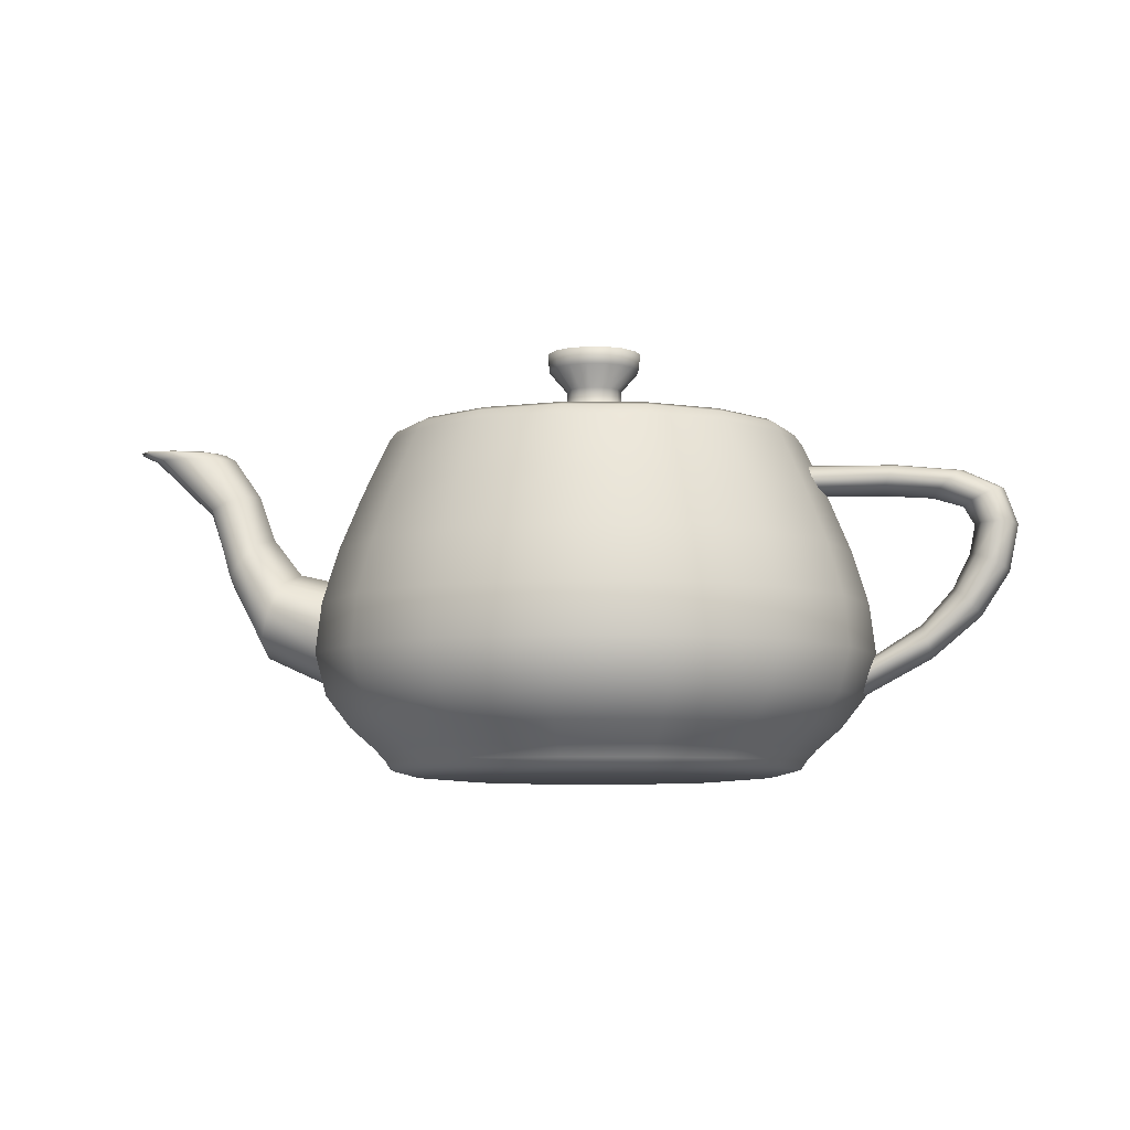
<metadata>
{"format":"obj","ext":"obj","renderer":"f3d","projection":"perspective","resolution":1024,"background":"white","views":[{"elev":-6.7,"azim":-170.6,"up":"+Y"}]}
</metadata>
<code>
v  28.96 48 1.608
v  26.79 48 12.6
v  26.43 49.48 12.44
v  28.57 49.48 1.608
v  26.85 49.97 12.62
v  29.03 49.97 1.608
v  27.7 49.48 12.98
v  29.95 49.48 1.608
v  28.64 48 13.38
v  30.96 48 1.608
v  20.84 48 21.49
v  20.57 49.48 21.21
v  20.89 49.97 21.53
v  21.54 49.48 22.19
v  22.26 48 22.91
v  11.95 48 27.44
v  11.8 49.48 27.08
v  11.98 49.97 27.5
v  12.34 49.48 28.35
v  12.74 48 29.28
v  0.9646 48 29.61
v  0.9646 49.48 29.22
v  0.9646 49.97 29.67
v  0.9646 49.48 30.59
v  0.9646 48 31.61
v  -10.78 48 27.44
v  -10.19 49.48 27.08
v  -10.14 49.97 27.5
v  -10.42 49.48 28.35
v  -10.81 48 29.28
v  -19.59 48 21.49
v  -18.92 49.48 21.21
v  -19.04 49.97 21.53
v  -19.62 49.48 22.19
v  -20.34 48 22.91
v  -25.12 48 12.6
v  -24.61 49.48 12.44
v  -24.95 49.97 12.62
v  -25.78 49.48 12.98
v  -26.71 48 13.38
v  -27.04 48 1.608
v  -26.64 49.48 1.608
v  -27.1 49.97 1.608
v  -28.02 49.48 1.608
v  -29.04 48 1.608
v  -24.87 48 -9.382
v  -24.5 49.48 -9.229
v  -24.92 49.97 -9.407
v  -25.77 49.48 -9.769
v  -26.71 48 -10.17
v  -18.92 48 -18.27
v  -18.64 49.48 -17.99
v  -18.96 49.97 -18.32
v  -19.61 49.48 -18.97
v  -20.34 48 -19.69
v  -10.03 48 -24.22
v  -9.872 49.48 -23.86
v  -10.05 49.97 -24.28
v  -10.41 49.48 -25.13
v  -10.81 48 -26.07
v  0.9646 48 -26.39
v  0.9646 49.48 -26
v  0.9646 49.97 -26.45
v  0.9646 49.48 -27.38
v  0.9646 48 -28.39
v  11.95 48 -24.22
v  11.8 49.48 -23.86
v  11.98 49.97 -24.28
v  12.34 49.48 -25.13
v  12.74 48 -26.07
v  20.84 48 -18.27
v  20.57 49.48 -17.99
v  20.89 49.97 -18.32
v  21.54 49.48 -18.97
v  22.26 48 -19.69
v  26.79 48 -9.382
v  26.43 49.48 -9.229
v  26.85 49.97 -9.407
v  27.7 49.48 -9.769
v  28.64 48 -10.17
v  32.03 40.15 14.82
v  34.64 40.15 1.608
v  34.98 32.44 16.08
v  37.84 32.44 1.608
v  37.07 25.01 16.97
v  40.11 25.01 1.608
v  37.86 18 17.31
v  40.96 18 1.608
v  24.87 40.15 25.51
v  27.15 32.44 27.79
v  28.75 25.01 29.4
v  29.36 18 30.01
v  14.18 40.15 32.67
v  15.44 32.44 35.62
v  16.33 25.01 37.71
v  16.66 18 38.51
v  0.9646 40.15 35.28
v  0.9646 32.44 38.48
v  0.9646 25.01 40.75
v  0.9646 18 41.61
v  -12.25 40.15 32.67
v  -13.51 32.44 35.62
v  -14.4 25.01 37.71
v  -14.74 18 38.51
v  -22.94 40.15 25.51
v  -25.22 32.44 27.79
v  -26.83 25.01 29.4
v  -27.44 18 30.01
v  -30.1 40.15 14.82
v  -33.05 32.44 16.08
v  -35.14 25.01 16.97
v  -35.94 18 17.31
v  -32.71 40.15 1.608
v  -35.91 32.44 1.608
v  -38.18 25.01 1.608
v  -39.04 18 1.608
v  -30.1 40.15 -11.61
v  -33.05 32.44 -12.87
v  -35.14 25.01 -13.76
v  -35.94 18 -14.09
v  -22.94 40.15 -22.3
v  -25.22 32.44 -24.57
v  -26.83 25.01 -26.18
v  -27.44 18 -26.79
v  -12.25 40.15 -29.45
v  -13.51 32.44 -32.41
v  -14.4 25.01 -34.5
v  -14.74 18 -35.29
v  0.9646 40.15 -32.06
v  0.9646 32.44 -35.27
v  0.9646 25.01 -37.53
v  0.9646 18 -38.39
v  14.18 40.15 -29.45
v  15.44 32.44 -32.41
v  16.33 25.01 -34.5
v  16.66 18 -35.29
v  24.87 40.15 -22.3
v  27.15 32.44 -24.57
v  28.75 25.01 -26.18
v  29.36 18 -26.79
v  32.03 40.15 -11.61
v  34.98 32.44 -12.87
v  37.07 25.01 -13.76
v  37.86 18 -14.09
v  36.42 12.07 16.69
v  39.4 12.07 1.608
v  33.25 7.688 15.35
v  35.96 7.688 1.608
v  30.08 4.711 14
v  32.53 4.711 1.608
v  28.64 3 13.38
v  30.96 3 1.608
v  28.26 12.07 28.9
v  25.81 7.688 26.46
v  23.37 4.711 24.02
v  22.26 3 22.91
v  16.05 12.07 37.07
v  14.7 7.688 33.9
v  13.35 4.711 30.72
v  12.74 3 29.28
v  0.9646 12.07 40.05
v  0.9646 7.688 36.61
v  0.9646 4.711 33.17
v  0.9646 3 31.61
v  -14.12 12.07 37.07
v  -12.77 7.688 33.9
v  -11.42 4.711 30.72
v  -10.81 3 29.28
v  -26.33 12.07 28.9
v  -23.89 7.688 26.46
v  -21.44 4.711 24.02
v  -20.34 3 22.91
v  -34.49 12.07 16.69
v  -31.32 7.688 15.35
v  -28.15 4.711 14
v  -26.71 3 13.38
v  -37.47 12.07 1.608
v  -34.04 7.688 1.608
v  -30.6 4.711 1.608
v  -29.04 3 1.608
v  -34.49 12.07 -13.48
v  -31.32 7.688 -12.13
v  -28.15 4.711 -10.78
v  -26.71 3 -10.17
v  -26.33 12.07 -25.68
v  -23.89 7.688 -23.24
v  -21.44 4.711 -20.8
v  -20.34 3 -19.69
v  -14.12 12.07 -33.85
v  -12.77 7.688 -30.68
v  -11.42 4.711 -27.51
v  -10.81 3 -26.07
v  0.9646 12.07 -36.83
v  0.9646 7.688 -33.39
v  0.9646 4.711 -29.95
v  0.9646 3 -28.39
v  16.05 12.07 -33.85
v  14.7 7.688 -30.68
v  13.35 4.711 -27.51
v  12.74 3 -26.07
v  28.26 12.07 -25.68
v  25.81 7.688 -23.24
v  23.37 4.711 -20.8
v  22.26 3 -19.69
v  36.42 12.07 -13.48
v  33.25 7.688 -12.13
v  30.08 4.711 -10.78
v  28.64 3 -10.17
v  28.01 1.898 13.12
v  30.28 1.898 1.608
v  24.66 0.9375 11.69
v  26.65 0.9375 1.608
v  16.38 0.2578 8.167
v  17.68 0.2578 1.608
v  0.9646 0 1.608
v  21.78 1.898 22.43
v  19.2 0.9375 19.85
v  12.83 0.2578 13.47
v  12.47 1.898 28.66
v  11.05 0.9375 25.3
v  7.524 0.2578 17.02
v  0.9646 1.898 30.93
v  0.9646 0.9375 27.3
v  0.9646 0.2578 18.32
v  -10.54 1.898 28.66
v  -9.118 0.9375 25.3
v  -5.594 0.2578 17.02
v  -19.85 1.898 22.43
v  -17.27 0.9375 19.85
v  -10.9 0.2578 13.47
v  -26.08 1.898 13.12
v  -22.73 0.9375 11.69
v  -14.45 0.2578 8.167
v  -28.36 1.898 1.608
v  -24.72 0.9375 1.608
v  -15.75 0.2578 1.608
v  -26.08 1.898 -9.9
v  -22.73 0.9375 -8.475
v  -14.45 0.2578 -4.951
v  -19.85 1.898 -19.21
v  -17.27 0.9375 -16.63
v  -10.9 0.2578 -10.26
v  -10.54 1.898 -25.44
v  -9.118 0.9375 -22.09
v  -5.594 0.2578 -13.81
v  0.9646 1.898 -27.71
v  0.9646 0.9375 -24.08
v  0.9646 0.2578 -15.1
v  12.47 1.898 -25.44
v  11.05 0.9375 -22.09
v  7.524 0.2578 -13.81
v  21.78 1.898 -19.21
v  19.2 0.9375 -16.63
v  12.83 0.2578 -10.26
v  28.01 1.898 -9.9
v  24.66 0.9375 -8.475
v  16.38 0.2578 -4.951
v  -31.04 40.5 1.608
v  -30.72 41.2 4.983
v  -40.66 41.12 4.983
v  -40.38 40.43 1.608
v  -47.95 40.55 4.983
v  -47.29 39.94 1.608
v  -52.44 39.01 4.983
v  -51.57 38.6 1.608
v  -53.97 36 4.983
v  -53.04 36 1.608
v  -30.04 42.75 6.108
v  -41.27 42.64 6.108
v  -49.41 41.91 6.108
v  -54.36 39.9 6.108
v  -56.04 36 6.108
v  -29.35 44.3 4.983
v  -41.88 44.17 4.983
v  -50.87 43.26 4.983
v  -56.29 40.8 4.983
v  -58.1 36 4.983
v  -29.04 45 1.608
v  -42.16 44.86 1.608
v  -51.54 43.88 1.608
v  -57.16 41.2 1.608
v  -59.04 36 1.608
v  -29.35 44.3 -1.767
v  -41.88 44.17 -1.767
v  -50.87 43.26 -1.767
v  -56.29 40.8 -1.767
v  -58.1 36 -1.767
v  -30.04 42.75 -2.892
v  -41.27 42.64 -2.892
v  -49.41 41.91 -2.892
v  -54.36 39.9 -2.892
v  -56.04 36 -2.892
v  -30.72 41.2 -1.767
v  -40.66 41.12 -1.767
v  -47.95 40.55 -1.767
v  -52.44 39.01 -1.767
v  -53.97 36 -1.767
v  -53.11 31.53 4.983
v  -52.25 31.92 1.608
v  -50.39 26.4 4.983
v  -49.79 27 1.608
v  -45.65 21.34 4.983
v  -45.44 22.08 1.608
v  -38.72 17.06 4.983
v  -54.98 30.66 6.108
v  -51.72 25.08 6.108
v  -46.12 19.71 6.108
v  -38.04 15 6.108
v  -56.86 29.8 4.983
v  -53.05 23.76 4.983
v  -46.59 18.07 4.983
v  -37.35 12.94 4.983
v  -57.71 29.4 1.608
v  -53.66 23.16 1.608
v  -46.8 17.33 1.608
v  -37.04 12 1.608
v  -56.86 29.8 -1.767
v  -53.05 23.76 -1.767
v  -46.59 18.07 -1.767
v  -37.35 12.94 -1.767
v  -54.98 30.66 -2.892
v  -51.72 25.08 -2.892
v  -46.12 19.71 -2.892
v  -38.04 15 -2.892
v  -53.11 31.53 -1.767
v  -50.39 26.4 -1.767
v  -45.65 21.34 -1.767
v  -38.72 17.06 -1.767
v  34.96 28.5 1.608
v  34.96 25.92 9.033
v  45.29 28.79 8.312
v  44.56 30.7 1.608
v  49.65 34.89 6.726
v  48.71 36 1.608
v  52.14 42.02 5.141
v  51 42.42 1.608
v  56.84 48 4.42
v  54.96 48 1.608
v  34.96 20.25 11.51
v  46.9 24.59 10.55
v  51.71 32.44 8.433
v  54.65 41.13 6.319
v  60.96 48 5.358
v  34.96 14.58 9.033
v  48.51 20.38 8.312
v  53.78 29.99 6.726
v  57.17 40.25 5.141
v  65.09 48 4.42
v  34.96 12 1.608
v  49.25 18.47 1.608
v  54.71 28.88 1.608
v  58.31 39.84 1.608
v  66.96 48 1.608
v  34.96 14.58 -5.817
v  48.51 20.38 -5.097
v  53.78 29.99 -3.511
v  57.17 40.25 -1.925
v  65.09 48 -1.205
v  34.96 20.25 -8.292
v  46.9 24.59 -7.331
v  51.71 32.44 -5.217
v  54.65 41.13 -3.103
v  60.96 48 -2.142
v  34.96 25.92 -5.817
v  45.29 28.79 -5.097
v  49.65 34.89 -3.511
v  52.14 42.02 -1.925
v  56.84 48 -1.205
v  58.41 48.88 4.244
v  56.4 48.84 1.608
v  59.35 49.19 3.858
v  57.46 49.12 1.608
v  59.38 48.9 3.471
v  57.78 48.84 1.608
v  58.21 48 3.295
v  56.96 48 1.608
v  62.83 48.98 5.123
v  63.5 49.34 4.608
v  62.9 49.03 4.092
v  60.96 48 3.858
v  67.25 49.07 4.244
v  67.64 49.48 3.858
v  66.42 49.16 3.471
v  63.71 48 3.295
v  69.25 49.11 1.608
v  69.53 49.55 1.608
v  68.02 49.21 1.608
v  64.96 48 1.608
v  67.25 49.07 -1.029
v  67.64 49.48 -0.6423
v  66.42 49.16 -0.2556
v  63.71 48 -0.0798
v  62.83 48.98 -1.908
v  63.5 49.34 -1.392
v  62.9 49.03 -0.8767
v  60.96 48 -0.6423
v  58.41 48.88 -1.029
v  59.35 49.19 -0.6423
v  59.38 48.9 -0.2556
v  58.21 48 -0.0798
v  7.252 62.02 4.289
v  7.777 62.02 1.608
v  0.9646 63 1.608
v  6.963 59.62 4.165
v  7.465 59.62 1.608
v  4.598 56.67 3.156
v  4.902 56.67 1.608
v  4.655 54 3.178
v  4.965 54 1.608
v  5.808 62.02 6.451
v  5.585 59.62 6.228
v  3.762 56.67 4.405
v  3.805 54 4.448
v  3.646 62.02 7.895
v  3.522 59.62 7.606
v  2.513 56.67 5.241
v  2.535 54 5.298
v  0.9646 62.02 8.42
v  0.9646 59.62 8.108
v  0.9646 56.67 5.545
v  0.9646 54 5.608
v  -1.716 62.02 7.895
v  -1.593 59.62 7.606
v  -0.5832 56.67 5.241
v  -0.6054 54 5.298
v  -3.879 62.02 6.451
v  -3.656 59.62 6.228
v  -1.833 56.67 4.405
v  -1.875 54 4.448
v  -5.322 62.02 4.289
v  -5.034 59.62 4.165
v  -2.668 56.67 3.156
v  -2.725 54 3.178
v  -5.848 62.02 1.608
v  -5.535 59.62 1.608
v  -2.973 56.67 1.608
v  -3.035 54 1.608
v  -5.322 62.02 -1.073
v  -5.034 59.62 -0.9499
v  -2.668 56.67 0.0599
v  -2.725 54 0.0377
v  -3.879 62.02 -3.236
v  -3.656 59.62 -3.013
v  -1.833 56.67 -1.19
v  -1.875 54 -1.232
v  -1.716 62.02 -4.679
v  -1.593 59.62 -4.391
v  -0.5832 56.67 -2.025
v  -0.6054 54 -2.082
v  0.9646 62.02 -5.205
v  0.9646 59.62 -4.892
v  0.9646 56.67 -2.33
v  0.9646 54 -2.392
v  3.646 62.02 -4.679
v  3.522 59.62 -4.391
v  2.513 56.67 -2.025
v  2.535 54 -2.082
v  5.808 62.02 -3.236
v  5.585 59.62 -3.013
v  3.762 56.67 -1.19
v  3.805 54 -1.232
v  7.252 62.02 -1.073
v  6.963 59.62 -0.9499
v  4.598 56.67 0.0599
v  4.655 54 0.0377
v  9.382 52.22 5.189
v  10.09 52.22 1.608
v  16.19 51 8.084
v  17.46 51 1.608
v  22.3 49.78 10.68
v  24.09 49.78 1.608
v  24.95 48 11.81
v  26.96 48 1.608
v  7.443 52.22 8.086
v  12.68 51 13.32
v  17.38 49.78 18.03
v  19.42 48 20.07
v  4.546 52.22 10.03
v  7.441 51 16.83
v  10.04 49.78 22.94
v  11.17 48 25.59
v  0.9646 52.22 10.73
v  0.9646 51 18.11
v  0.9646 49.78 24.73
v  0.9646 48 27.61
v  -2.617 52.22 10.03
v  -5.512 51 16.83
v  -8.112 49.78 22.94
v  -9.24 48 25.59
v  -5.514 52.22 8.086
v  -10.75 51 13.32
v  -15.45 49.78 18.03
v  -17.5 48 20.07
v  -7.453 52.22 5.189
v  -14.26 51 8.084
v  -20.37 49.78 10.68
v  -23.02 48 11.81
v  -8.16 52.22 1.608
v  -15.54 51 1.608
v  -22.16 49.78 1.608
v  -25.04 48 1.608
v  -7.453 52.22 -1.974
v  -14.26 51 -4.869
v  -20.37 49.78 -7.469
v  -23.02 48 -8.597
v  -5.514 52.22 -4.871
v  -10.75 51 -10.11
v  -15.45 49.78 -14.81
v  -17.5 48 -16.85
v  -2.617 52.22 -6.81
v  -5.512 51 -13.61
v  -8.112 49.78 -19.73
v  -9.24 48 -22.38
v  0.9646 52.22 -7.517
v  0.9646 51 -14.89
v  0.9646 49.78 -21.52
v  0.9646 48 -24.39
v  4.546 52.22 -6.81
v  7.441 51 -13.61
v  10.04 49.78 -19.73
v  11.17 48 -22.38
v  7.443 52.22 -4.871
v  12.68 51 -10.11
v  17.38 49.78 -14.81
v  19.42 48 -16.85
v  9.382 52.22 -1.974
v  16.19 51 -4.869
v  22.3 49.78 -7.469
v  24.95 48 -8.597
o Teapot001
g Teapot001
f 1 2 3 4
f 4 3 5 6
f 6 5 7 8
f 8 7 9 10
f 2 11 12 3
f 3 12 13 5
f 5 13 14 7
f 7 14 15 9
f 11 16 17 12
f 12 17 18 13
f 13 18 19 14
f 14 19 20 15
f 16 21 22 17
f 17 22 23 18
f 18 23 24 19
f 19 24 25 20
f 21 26 27 22
f 22 27 28 23
f 23 28 29 24
f 24 29 30 25
f 26 31 32 27
f 27 32 33 28
f 28 33 34 29
f 29 34 35 30
f 31 36 37 32
f 32 37 38 33
f 33 38 39 34
f 34 39 40 35
f 36 41 42 37
f 37 42 43 38
f 38 43 44 39
f 39 44 45 40
f 41 46 47 42
f 42 47 48 43
f 43 48 49 44
f 44 49 50 45
f 46 51 52 47
f 47 52 53 48
f 48 53 54 49
f 49 54 55 50
f 51 56 57 52
f 52 57 58 53
f 53 58 59 54
f 54 59 60 55
f 56 61 62 57
f 57 62 63 58
f 58 63 64 59
f 59 64 65 60
f 61 66 67 62
f 62 67 68 63
f 63 68 69 64
f 64 69 70 65
f 66 71 72 67
f 67 72 73 68
f 68 73 74 69
f 69 74 75 70
f 71 76 77 72
f 72 77 78 73
f 73 78 79 74
f 74 79 80 75
f 76 1 4 77
f 77 4 6 78
f 78 6 8 79
f 79 8 10 80
f 10 9 81 82
f 82 81 83 84
f 84 83 85 86
f 86 85 87 88
f 9 15 89 81
f 81 89 90 83
f 83 90 91 85
f 85 91 92 87
f 15 20 93 89
f 89 93 94 90
f 90 94 95 91
f 91 95 96 92
f 20 25 97 93
f 93 97 98 94
f 94 98 99 95
f 95 99 100 96
f 25 30 101 97
f 97 101 102 98
f 98 102 103 99
f 99 103 104 100
f 30 35 105 101
f 101 105 106 102
f 102 106 107 103
f 103 107 108 104
f 35 40 109 105
f 105 109 110 106
f 106 110 111 107
f 107 111 112 108
f 40 45 113 109
f 109 113 114 110
f 110 114 115 111
f 111 115 116 112
f 45 50 117 113
f 113 117 118 114
f 114 118 119 115
f 115 119 120 116
f 50 55 121 117
f 117 121 122 118
f 118 122 123 119
f 119 123 124 120
f 55 60 125 121
f 121 125 126 122
f 122 126 127 123
f 123 127 128 124
f 60 65 129 125
f 125 129 130 126
f 126 130 131 127
f 127 131 132 128
f 65 70 133 129
f 129 133 134 130
f 130 134 135 131
f 131 135 136 132
f 70 75 137 133
f 133 137 138 134
f 134 138 139 135
f 135 139 140 136
f 75 80 141 137
f 137 141 142 138
f 138 142 143 139
f 139 143 144 140
f 80 10 82 141
f 141 82 84 142
f 142 84 86 143
f 143 86 88 144
f 88 87 145 146
f 146 145 147 148
f 148 147 149 150
f 150 149 151 152
f 87 92 153 145
f 145 153 154 147
f 147 154 155 149
f 149 155 156 151
f 92 96 157 153
f 153 157 158 154
f 154 158 159 155
f 155 159 160 156
f 96 100 161 157
f 157 161 162 158
f 158 162 163 159
f 159 163 164 160
f 100 104 165 161
f 161 165 166 162
f 162 166 167 163
f 163 167 168 164
f 104 108 169 165
f 165 169 170 166
f 166 170 171 167
f 167 171 172 168
f 108 112 173 169
f 169 173 174 170
f 170 174 175 171
f 171 175 176 172
f 112 116 177 173
f 173 177 178 174
f 174 178 179 175
f 175 179 180 176
f 116 120 181 177
f 177 181 182 178
f 178 182 183 179
f 179 183 184 180
f 120 124 185 181
f 181 185 186 182
f 182 186 187 183
f 183 187 188 184
f 124 128 189 185
f 185 189 190 186
f 186 190 191 187
f 187 191 192 188
f 128 132 193 189
f 189 193 194 190
f 190 194 195 191
f 191 195 196 192
f 132 136 197 193
f 193 197 198 194
f 194 198 199 195
f 195 199 200 196
f 136 140 201 197
f 197 201 202 198
f 198 202 203 199
f 199 203 204 200
f 140 144 205 201
f 201 205 206 202
f 202 206 207 203
f 203 207 208 204
f 144 88 146 205
f 205 146 148 206
f 206 148 150 207
f 207 150 152 208
f 152 151 209 210
f 210 209 211 212
f 212 211 213 214
f 214 213 215
f 151 156 216 209
f 209 216 217 211
f 211 217 218 213
f 213 218 215
f 156 160 219 216
f 216 219 220 217
f 217 220 221 218
f 218 221 215
f 160 164 222 219
f 219 222 223 220
f 220 223 224 221
f 221 224 215
f 164 168 225 222
f 222 225 226 223
f 223 226 227 224
f 224 227 215
f 168 172 228 225
f 225 228 229 226
f 226 229 230 227
f 227 230 215
f 172 176 231 228
f 228 231 232 229
f 229 232 233 230
f 230 233 215
f 176 180 234 231
f 231 234 235 232
f 232 235 236 233
f 233 236 215
f 180 184 237 234
f 234 237 238 235
f 235 238 239 236
f 236 239 215
f 184 188 240 237
f 237 240 241 238
f 238 241 242 239
f 239 242 215
f 188 192 243 240
f 240 243 244 241
f 241 244 245 242
f 242 245 215
f 192 196 246 243
f 243 246 247 244
f 244 247 248 245
f 245 248 215
f 196 200 249 246
f 246 249 250 247
f 247 250 251 248
f 248 251 215
f 200 204 252 249
f 249 252 253 250
f 250 253 254 251
f 251 254 215
f 204 208 255 252
f 252 255 256 253
f 253 256 257 254
f 254 257 215
f 208 152 210 255
f 255 210 212 256
f 256 212 214 257
f 257 214 215
f 258 259 260 261
f 261 260 262 263
f 263 262 264 265
f 265 264 266 267
f 259 268 269 260
f 260 269 270 262
f 262 270 271 264
f 264 271 272 266
f 268 273 274 269
f 269 274 275 270
f 270 275 276 271
f 271 276 277 272
f 273 278 279 274
f 274 279 280 275
f 275 280 281 276
f 276 281 282 277
f 278 283 284 279
f 279 284 285 280
f 280 285 286 281
f 281 286 287 282
f 283 288 289 284
f 284 289 290 285
f 285 290 291 286
f 286 291 292 287
f 288 293 294 289
f 289 294 295 290
f 290 295 296 291
f 291 296 297 292
f 293 258 261 294
f 294 261 263 295
f 295 263 265 296
f 296 265 267 297
f 267 266 298 299
f 299 298 300 301
f 301 300 302 303
f 303 302 304 116
f 266 272 305 298
f 298 305 306 300
f 300 306 307 302
f 302 307 308 304
f 272 277 309 305
f 305 309 310 306
f 306 310 311 307
f 307 311 312 308
f 277 282 313 309
f 309 313 314 310
f 310 314 315 311
f 311 315 316 312
f 282 287 317 313
f 313 317 318 314
f 314 318 319 315
f 315 319 320 316
f 287 292 321 317
f 317 321 322 318
f 318 322 323 319
f 319 323 324 320
f 292 297 325 321
f 321 325 326 322
f 322 326 327 323
f 323 327 328 324
f 297 267 299 325
f 325 299 301 326
f 326 301 303 327
f 327 303 116 328
f 329 330 331 332
f 332 331 333 334
f 334 333 335 336
f 336 335 337 338
f 330 339 340 331
f 331 340 341 333
f 333 341 342 335
f 335 342 343 337
f 339 344 345 340
f 340 345 346 341
f 341 346 347 342
f 342 347 348 343
f 344 349 350 345
f 345 350 351 346
f 346 351 352 347
f 347 352 353 348
f 349 354 355 350
f 350 355 356 351
f 351 356 357 352
f 352 357 358 353
f 354 359 360 355
f 355 360 361 356
f 356 361 362 357
f 357 362 363 358
f 359 364 365 360
f 360 365 366 361
f 361 366 367 362
f 362 367 368 363
f 364 329 332 365
f 365 332 334 366
f 366 334 336 367
f 367 336 338 368
f 338 337 369 370
f 370 369 371 372
f 372 371 373 374
f 374 373 375 376
f 337 343 377 369
f 369 377 378 371
f 371 378 379 373
f 373 379 380 375
f 343 348 381 377
f 377 381 382 378
f 378 382 383 379
f 379 383 384 380
f 348 353 385 381
f 381 385 386 382
f 382 386 387 383
f 383 387 388 384
f 353 358 389 385
f 385 389 390 386
f 386 390 391 387
f 387 391 392 388
f 358 363 393 389
f 389 393 394 390
f 390 394 395 391
f 391 395 396 392
f 363 368 397 393
f 393 397 398 394
f 394 398 399 395
f 395 399 400 396
f 368 338 370 397
f 397 370 372 398
f 398 372 374 399
f 399 374 376 400
f 401 402 403
f 402 401 404 405
f 405 404 406 407
f 407 406 408 409
f 410 401 403
f 401 410 411 404
f 404 411 412 406
f 406 412 413 408
f 414 410 403
f 410 414 415 411
f 411 415 416 412
f 412 416 417 413
f 418 414 403
f 414 418 419 415
f 415 419 420 416
f 416 420 421 417
f 422 418 403
f 418 422 423 419
f 419 423 424 420
f 420 424 425 421
f 426 422 403
f 422 426 427 423
f 423 427 428 424
f 424 428 429 425
f 430 426 403
f 426 430 431 427
f 427 431 432 428
f 428 432 433 429
f 434 430 403
f 430 434 435 431
f 431 435 436 432
f 432 436 437 433
f 438 434 403
f 434 438 439 435
f 435 439 440 436
f 436 440 441 437
f 442 438 403
f 438 442 443 439
f 439 443 444 440
f 440 444 445 441
f 446 442 403
f 442 446 447 443
f 443 447 448 444
f 444 448 449 445
f 450 446 403
f 446 450 451 447
f 447 451 452 448
f 448 452 453 449
f 454 450 403
f 450 454 455 451
f 451 455 456 452
f 452 456 457 453
f 458 454 403
f 454 458 459 455
f 455 459 460 456
f 456 460 461 457
f 462 458 403
f 458 462 463 459
f 459 463 464 460
f 460 464 465 461
f 402 462 403
f 462 402 405 463
f 463 405 407 464
f 464 407 409 465
f 409 408 466 467
f 467 466 468 469
f 469 468 470 471
f 471 470 472 473
f 408 413 474 466
f 466 474 475 468
f 468 475 476 470
f 470 476 477 472
f 413 417 478 474
f 474 478 479 475
f 475 479 480 476
f 476 480 481 477
f 417 421 482 478
f 478 482 483 479
f 479 483 484 480
f 480 484 485 481
f 421 425 486 482
f 482 486 487 483
f 483 487 488 484
f 484 488 489 485
f 425 429 490 486
f 486 490 491 487
f 487 491 492 488
f 488 492 493 489
f 429 433 494 490
f 490 494 495 491
f 491 495 496 492
f 492 496 497 493
f 433 437 498 494
f 494 498 499 495
f 495 499 500 496
f 496 500 501 497
f 437 441 502 498
f 498 502 503 499
f 499 503 504 500
f 500 504 505 501
f 441 445 506 502
f 502 506 507 503
f 503 507 508 504
f 504 508 509 505
f 445 449 510 506
f 506 510 511 507
f 507 511 512 508
f 508 512 513 509
f 449 453 514 510
f 510 514 515 511
f 511 515 516 512
f 512 516 517 513
f 453 457 518 514
f 514 518 519 515
f 515 519 520 516
f 516 520 521 517
f 457 461 522 518
f 518 522 523 519
f 519 523 524 520
f 520 524 525 521
f 461 465 526 522
f 522 526 527 523
f 523 527 528 524
f 524 528 529 525
f 465 409 467 526
f 526 467 469 527
f 527 469 471 528
f 528 471 473 529

</code>
